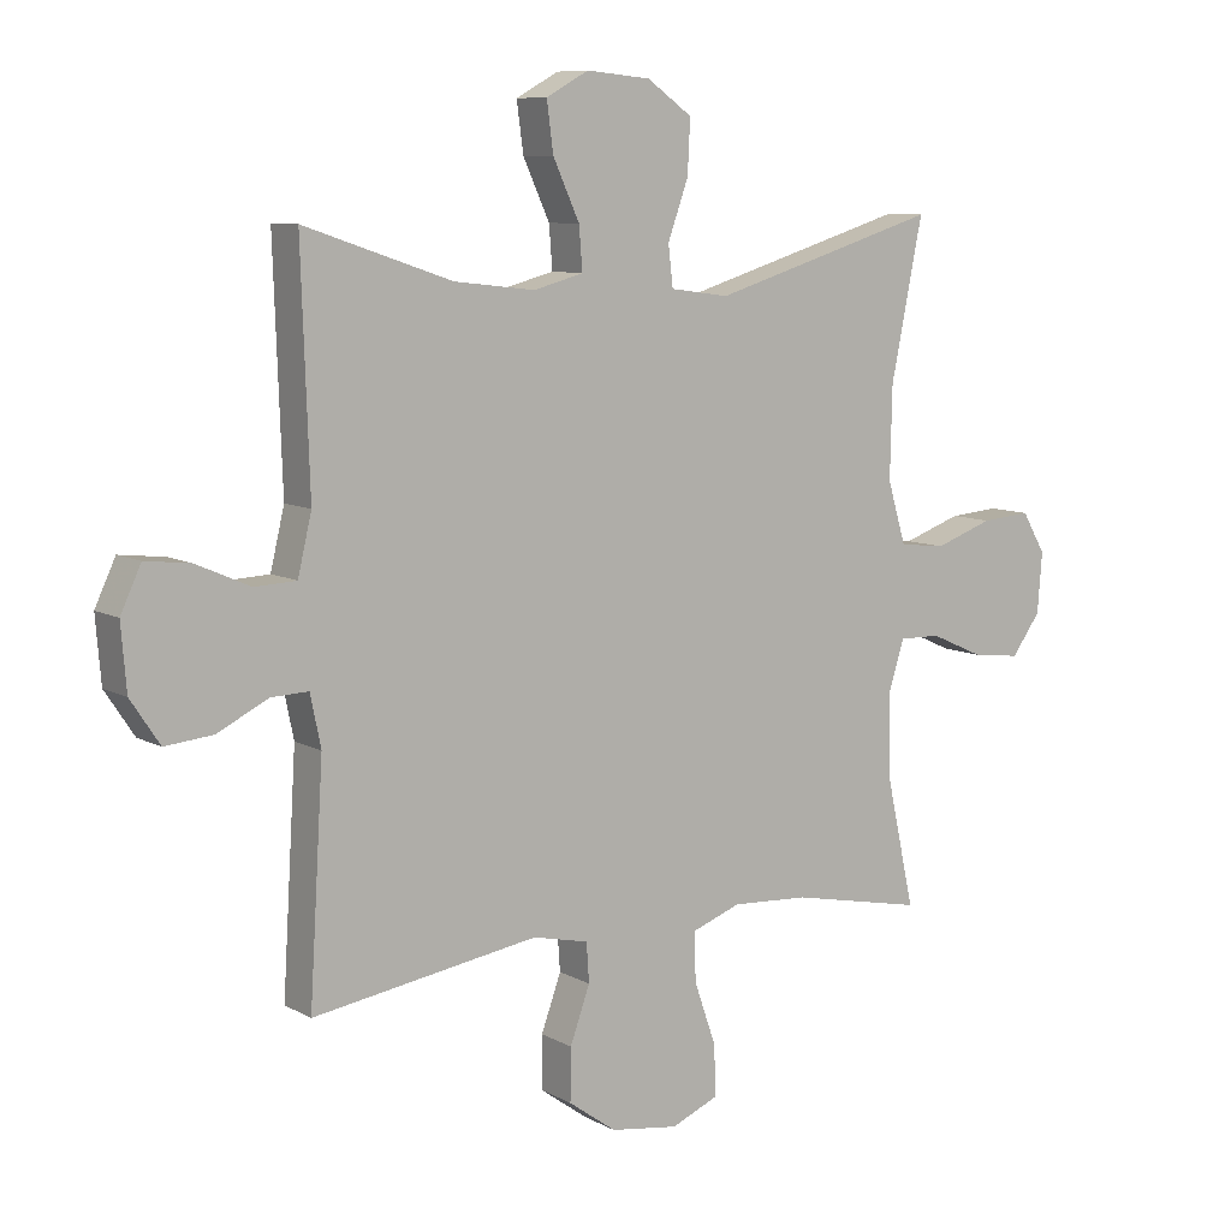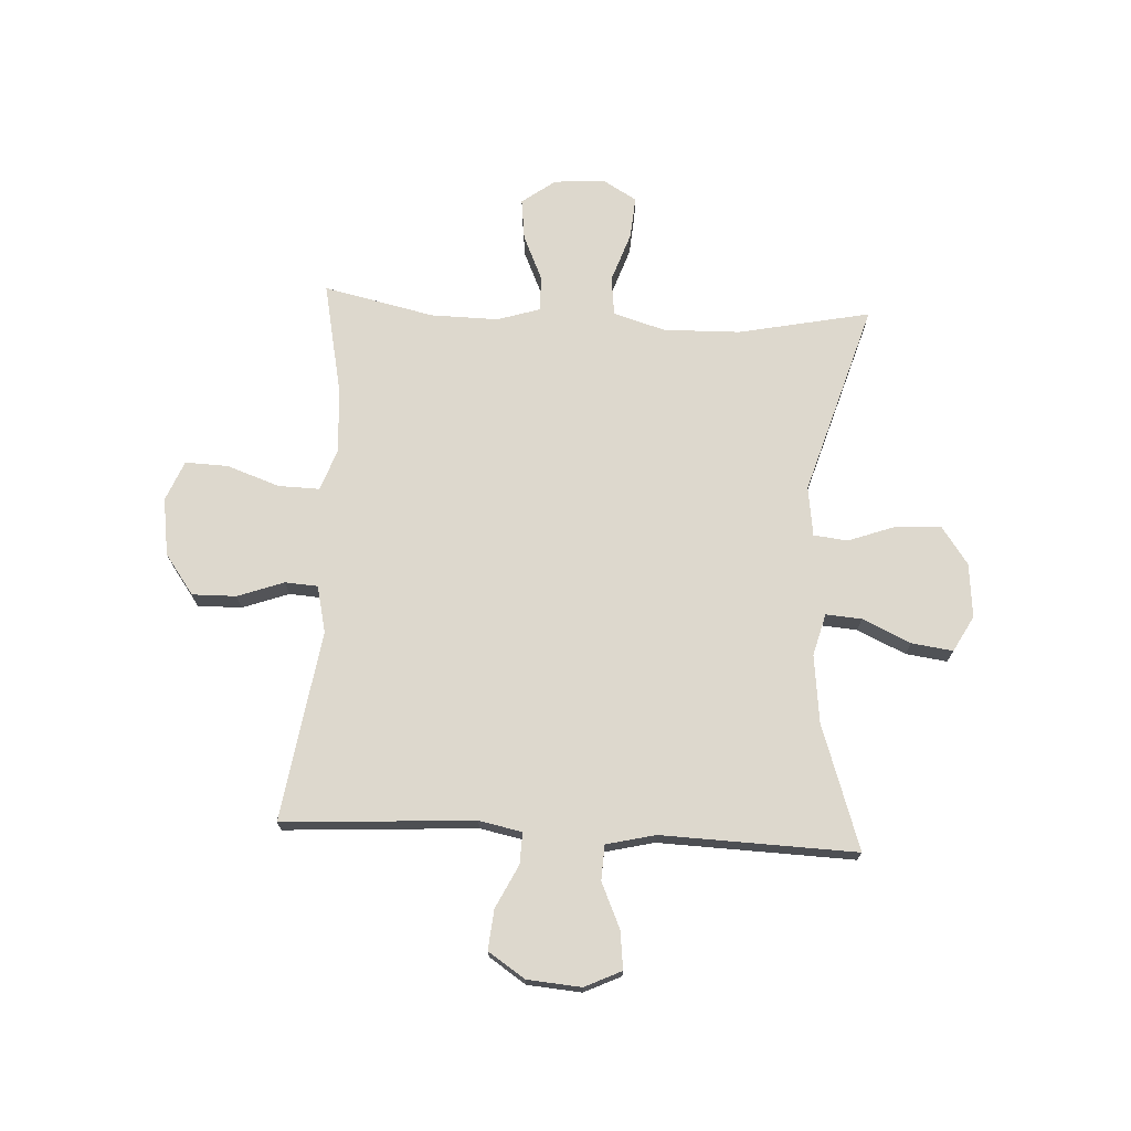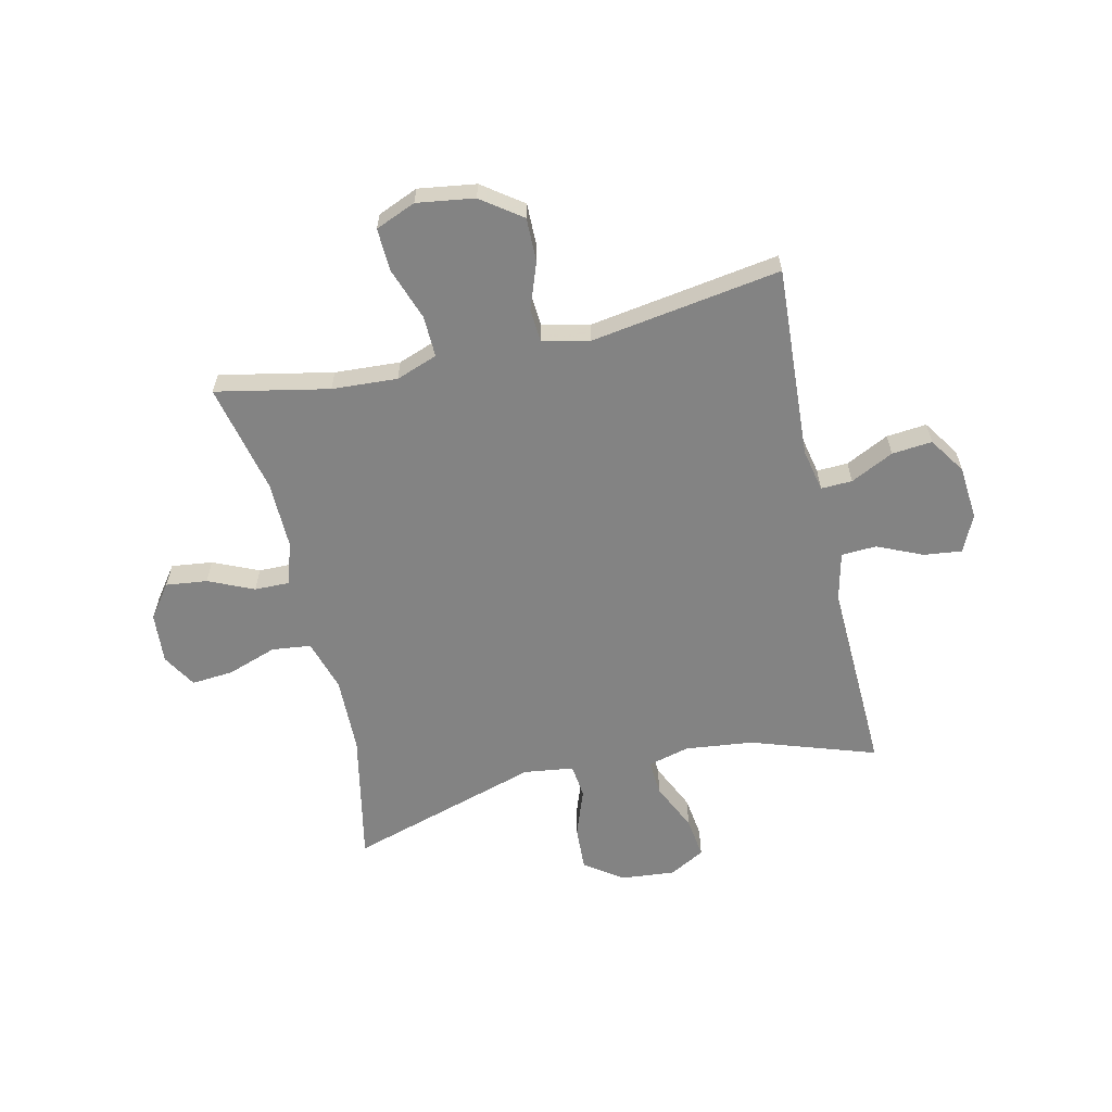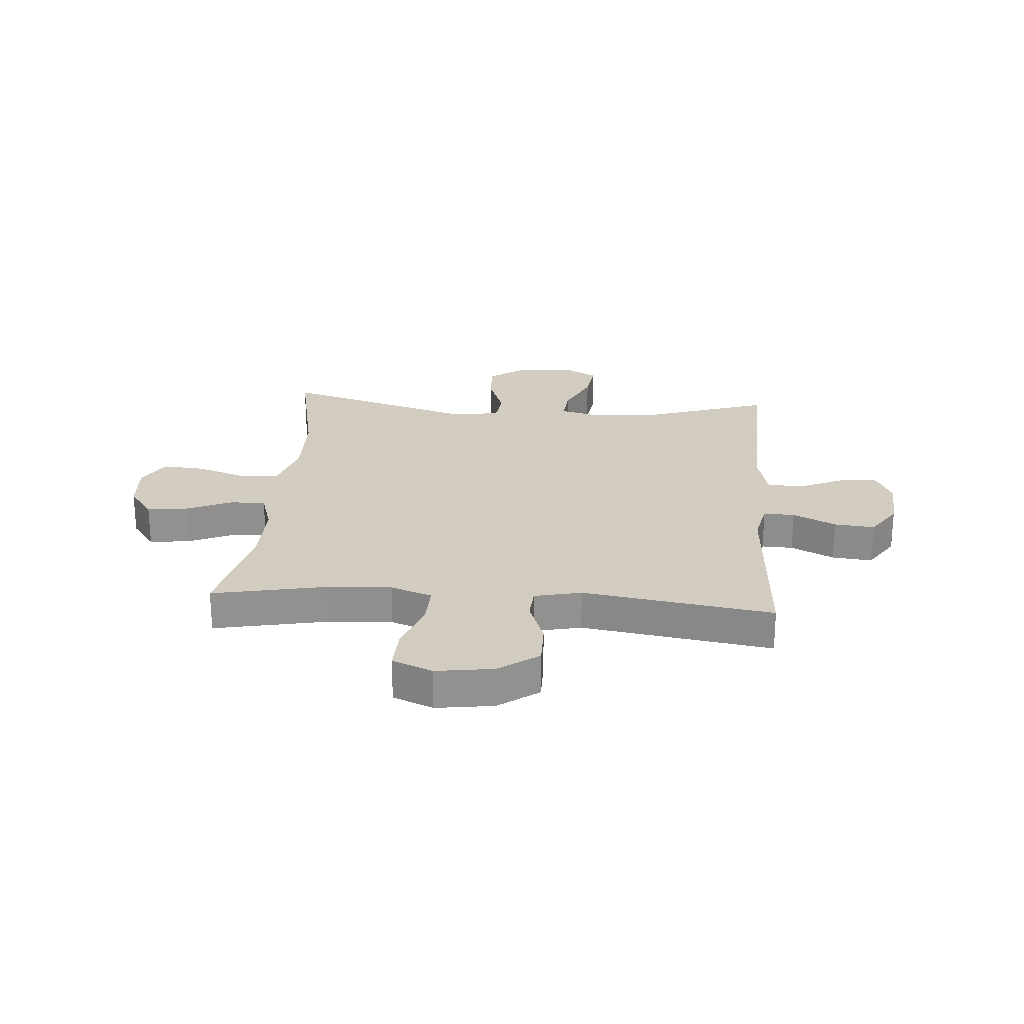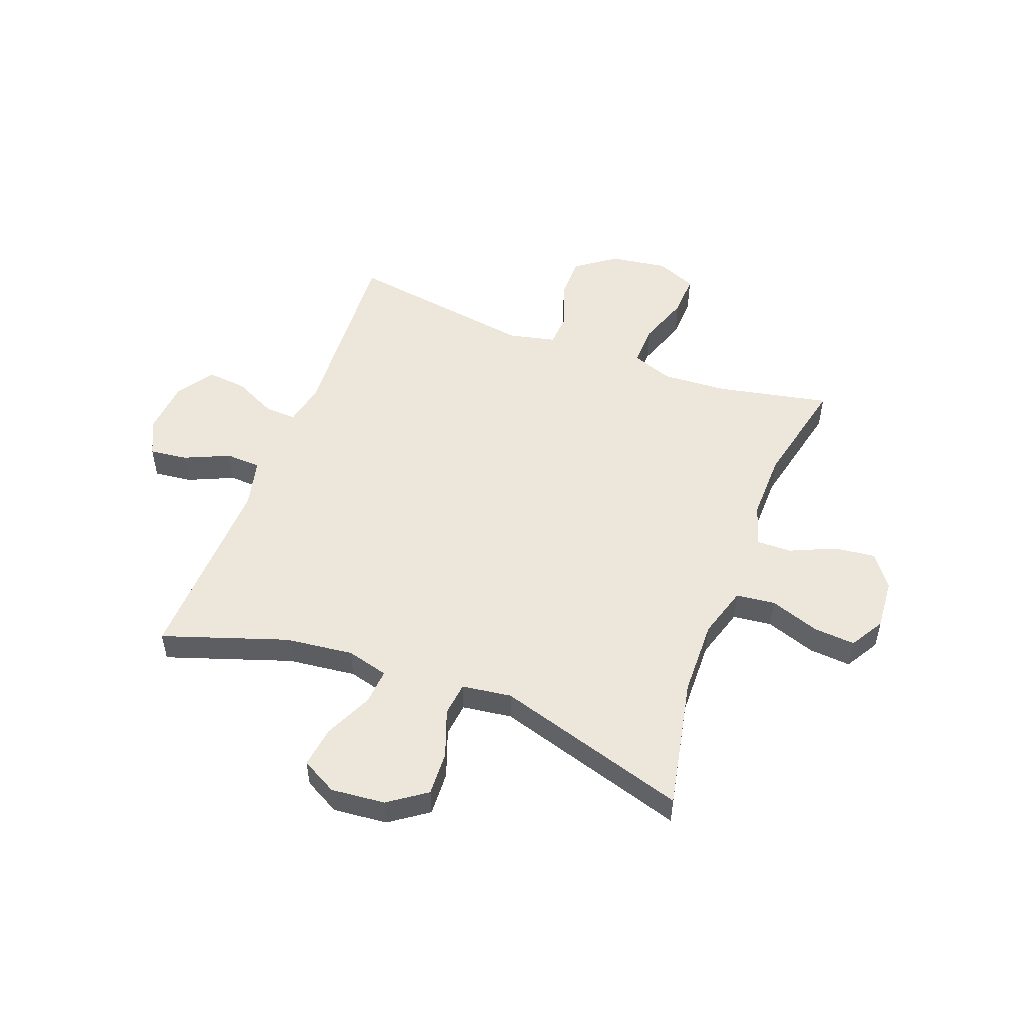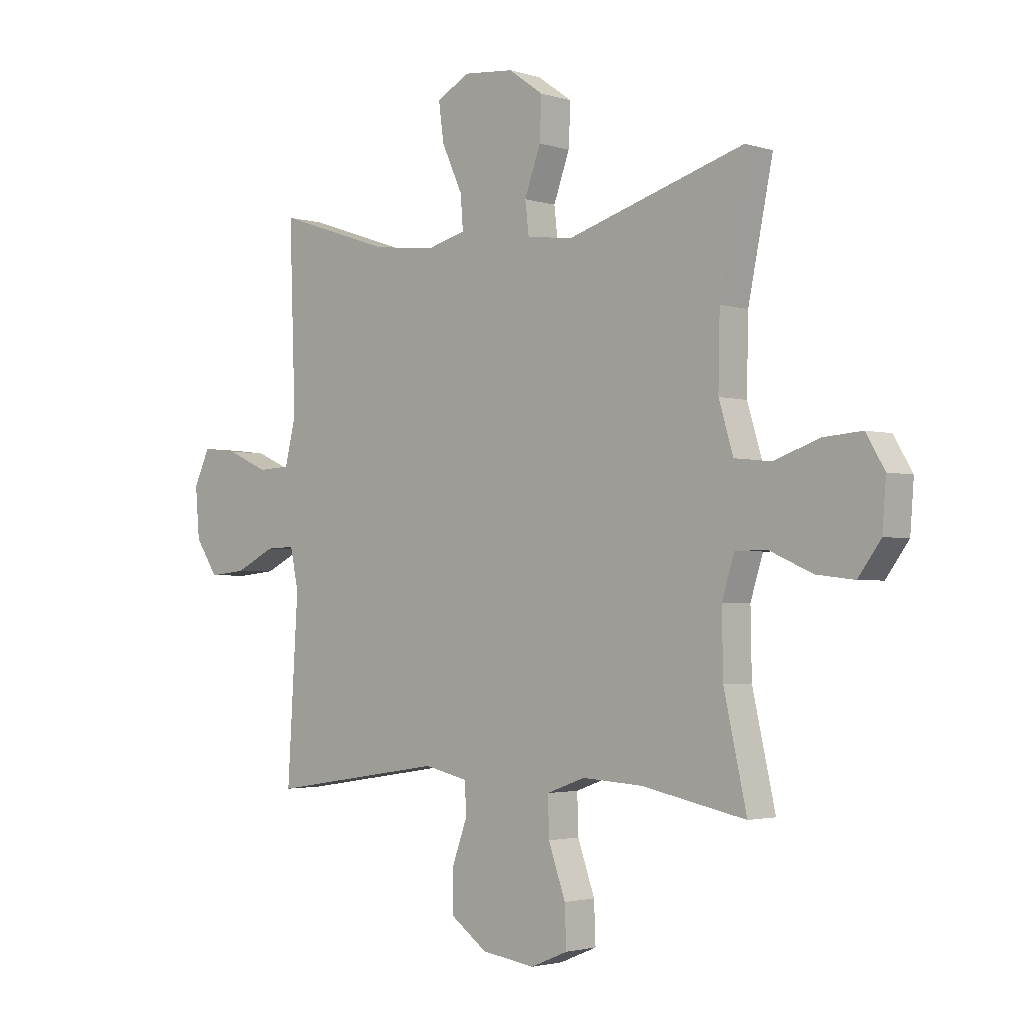
<metadata>
{"format":"obj","ext":"obj","renderer":"f3d","projection":"perspective","resolution":1024,"background":"white","views":[{"elev":8.8,"azim":-35.2,"up":"+Z"},{"elev":72.2,"azim":-87.0,"up":"+Y"},{"elev":-61.0,"azim":-167.1,"up":"+Y"},{"elev":24.3,"azim":-175.6,"up":"+Y"},{"elev":51.7,"azim":20.6,"up":"+Y"},{"elev":-2.5,"azim":42.7,"up":"+Z"}]}
</metadata>
<code>
v 0.5 0.07 -0.5
v 0.298 0.07 -0.459
v 0.181 0.07 -0.452
v 0.107 0.07 -0.479
v 0.109 0.07 -0.553
v 0.142 0.07 -0.647
v 0.145 0.07 -0.724
v 0.073 0.07 -0.754
v -0.03 0.07 -0.739
v -0.102 0.07 -0.687
v -0.101 0.07 -0.608
v -0.071 0.07 -0.525
v -0.075 0.07 -0.466
v -0.159 0.07 -0.447
v -0.5 0.07 -0.5
v -0.479 0.07 -0.156
v -0.495 0.07 -0.079
v -0.551 0.07 -0.081
v -0.628 0.07 -0.119
v -0.7 0.07 -0.126
v -0.744 0.07 -0.06
v -0.752 0.07 0.037
v -0.721 0.07 0.103
v -0.653 0.07 0.095
v -0.572 0.07 0.059
v -0.509 0.07 0.062
v -0.488 0.07 0.15
v -0.5 0.07 0.5
v -0.277 0.07 0.425
v -0.155 0.07 0.411
v -0.08 0.07 0.431
v -0.085 0.07 0.495
v -0.125 0.07 0.582
v -0.135 0.07 0.656
v -0.071 0.07 0.691
v 0.026 0.07 0.682
v 0.094 0.07 0.634
v 0.09 0.07 0.554
v 0.059 0.07 0.468
v 0.066 0.07 0.407
v 0.155 0.07 0.395
v 0.5 0.07 0.5
v 0.452 0.07 0.264
v 0.449 0.07 0.126
v 0.477 0.07 0.033
v 0.547 0.07 0.025
v 0.636 0.07 0.056
v 0.711 0.07 0.062
v 0.747 0.07 0.001
v 0.74 0.07 -0.09
v 0.696 0.07 -0.15
v 0.622 0.07 -0.141
v 0.541 0.07 -0.105
v 0.478 0.07 -0.104
v 0.454 0.07 -0.181
v 0.456 0.07 -0.302
v 0.5 0 -0.5
v 0.298 0 -0.459
v 0.181 0 -0.452
v 0.107 0 -0.479
v 0.109 0 -0.553
v 0.142 0 -0.647
v 0.145 0 -0.724
v 0.073 0 -0.754
v -0.03 0 -0.739
v -0.102 0 -0.687
v -0.101 0 -0.608
v -0.071 0 -0.525
v -0.075 0 -0.466
v -0.159 0 -0.447
v -0.5 0 -0.5
v -0.479 0 -0.156
v -0.495 0 -0.079
v -0.551 0 -0.081
v -0.628 0 -0.119
v -0.7 0 -0.126
v -0.744 0 -0.06
v -0.752 0 0.037
v -0.721 0 0.103
v -0.653 0 0.095
v -0.572 0 0.059
v -0.509 0 0.062
v -0.488 0 0.15
v -0.5 0 0.5
v -0.277 0 0.425
v -0.155 0 0.411
v -0.08 0 0.431
v -0.085 0 0.495
v -0.125 0 0.582
v -0.135 0 0.656
v -0.071 0 0.691
v 0.026 0 0.682
v 0.094 0 0.634
v 0.09 0 0.554
v 0.059 0 0.468
v 0.066 0 0.407
v 0.155 0 0.395
v 0.5 0 0.5
v 0.452 0 0.264
v 0.449 0 0.126
v 0.477 0 0.033
v 0.547 0 0.025
v 0.636 0 0.056
v 0.711 0 0.062
v 0.747 0 0.001
v 0.74 0 -0.09
v 0.696 0 -0.15
v 0.622 0 -0.141
v 0.541 0 -0.105
v 0.478 0 -0.104
v 0.454 0 -0.181
v 0.456 0 -0.302
f 50 51 52 53
f 50 53 54
f 49 50 54
f 46 47 48 49
f 45 46 49 54
f 44 45 54 55
f 41 42 43
f 40 41 43 44
f 36 37 38 39
f 36 39 40
f 35 36 40
f 32 33 34 35
f 31 32 35 40
f 30 31 40 44
f 27 28 29
f 26 27 29 30
f 22 23 24 25
f 22 25 26
f 21 22 26
f 18 19 20 21
f 17 18 21 26
f 16 17 26 30
f 14 15 16 30
f 9 10 11 12
f 9 12 13
f 8 9 13
f 5 6 7 8
f 4 5 8 13
f 3 4 13 14
f 56 1 2
f 55 56 2 3
f 30 44 55
f 3 14 30 55
f 109 108 107 106
f 110 109 106
f 110 106 105
f 105 104 103 102
f 110 105 102 101
f 111 110 101 100
f 99 98 97
f 100 99 97 96
f 95 94 93 92
f 96 95 92
f 96 92 91
f 91 90 89 88
f 96 91 88 87
f 100 96 87 86
f 85 84 83
f 86 85 83 82
f 81 80 79 78
f 82 81 78
f 82 78 77
f 77 76 75 74
f 82 77 74 73
f 86 82 73 72
f 86 72 71 70
f 68 67 66 65
f 69 68 65
f 69 65 64
f 64 63 62 61
f 69 64 61 60
f 70 69 60 59
f 58 57 112
f 59 58 112 111
f 111 100 86
f 111 86 70 59
f 1 57 58 2
f 2 58 59 3
f 3 59 60 4
f 4 60 61 5
f 5 61 62 6
f 6 62 63 7
f 7 63 64 8
f 8 64 65 9
f 9 65 66 10
f 10 66 67 11
f 11 67 68 12
f 12 68 69 13
f 13 69 70 14
f 14 70 71 15
f 15 71 72 16
f 16 72 73 17
f 17 73 74 18
f 18 74 75 19
f 19 75 76 20
f 20 76 77 21
f 21 77 78 22
f 22 78 79 23
f 23 79 80 24
f 24 80 81 25
f 25 81 82 26
f 26 82 83 27
f 27 83 84 28
f 28 84 85 29
f 29 85 86 30
f 30 86 87 31
f 31 87 88 32
f 32 88 89 33
f 33 89 90 34
f 34 90 91 35
f 35 91 92 36
f 36 92 93 37
f 37 93 94 38
f 38 94 95 39
f 39 95 96 40
f 40 96 97 41
f 41 97 98 42
f 42 98 99 43
f 43 99 100 44
f 44 100 101 45
f 45 101 102 46
f 46 102 103 47
f 47 103 104 48
f 48 104 105 49
f 49 105 106 50
f 50 106 107 51
f 51 107 108 52
f 52 108 109 53
f 53 109 110 54
f 54 110 111 55
f 55 111 112 56
f 56 112 57 1

</code>
